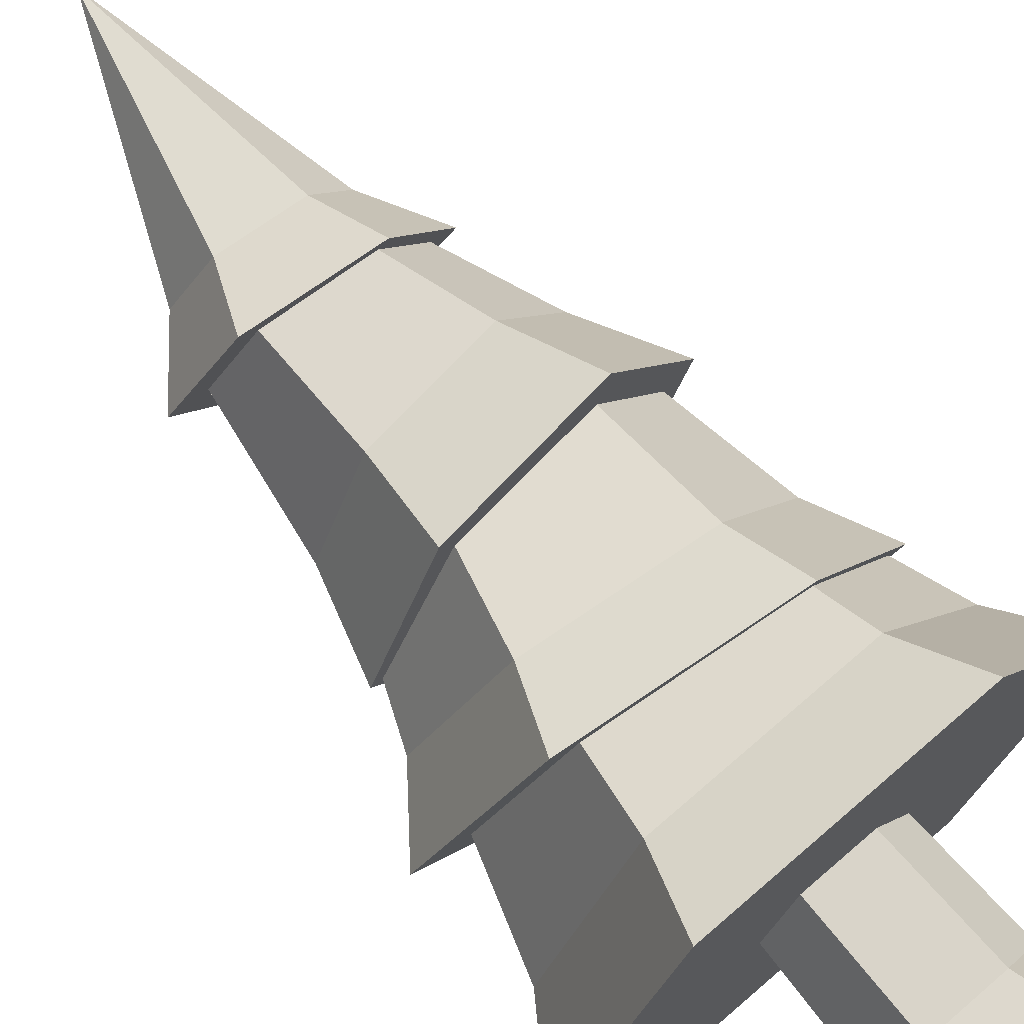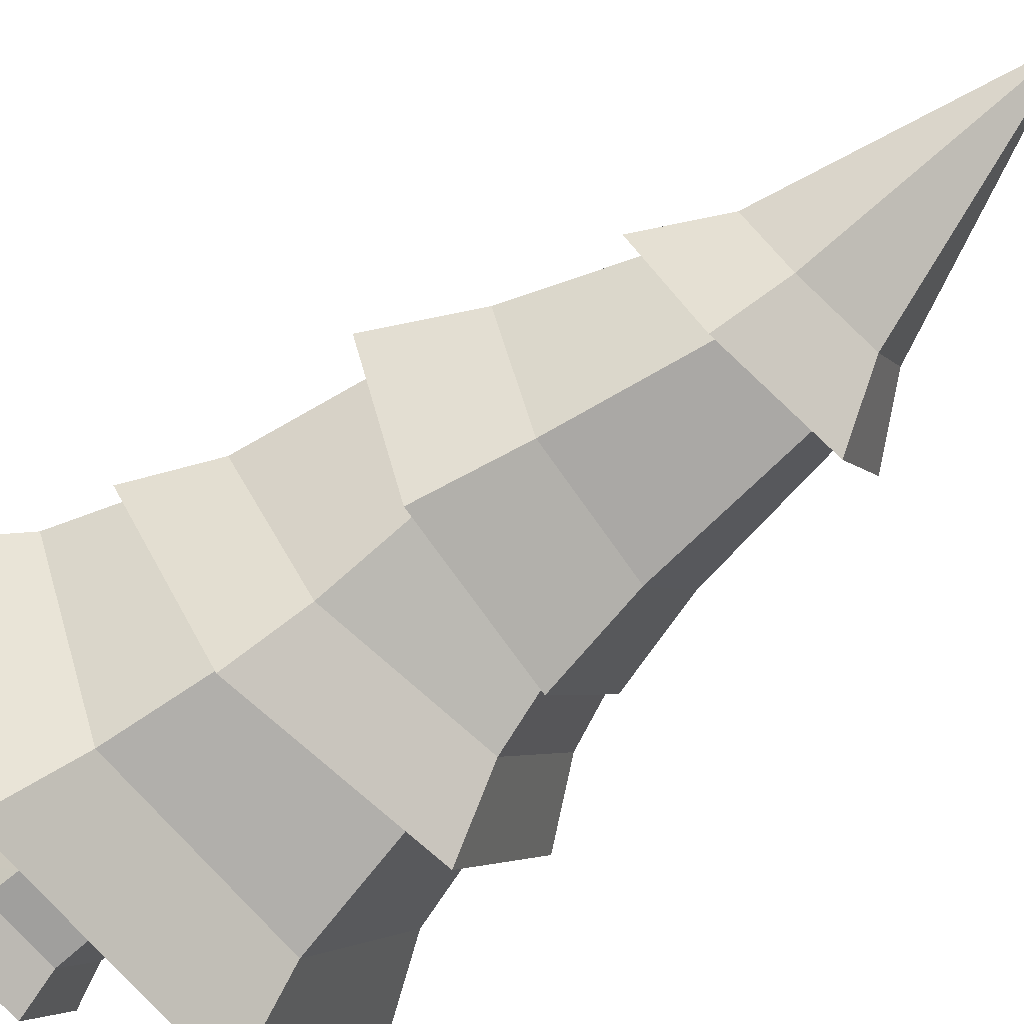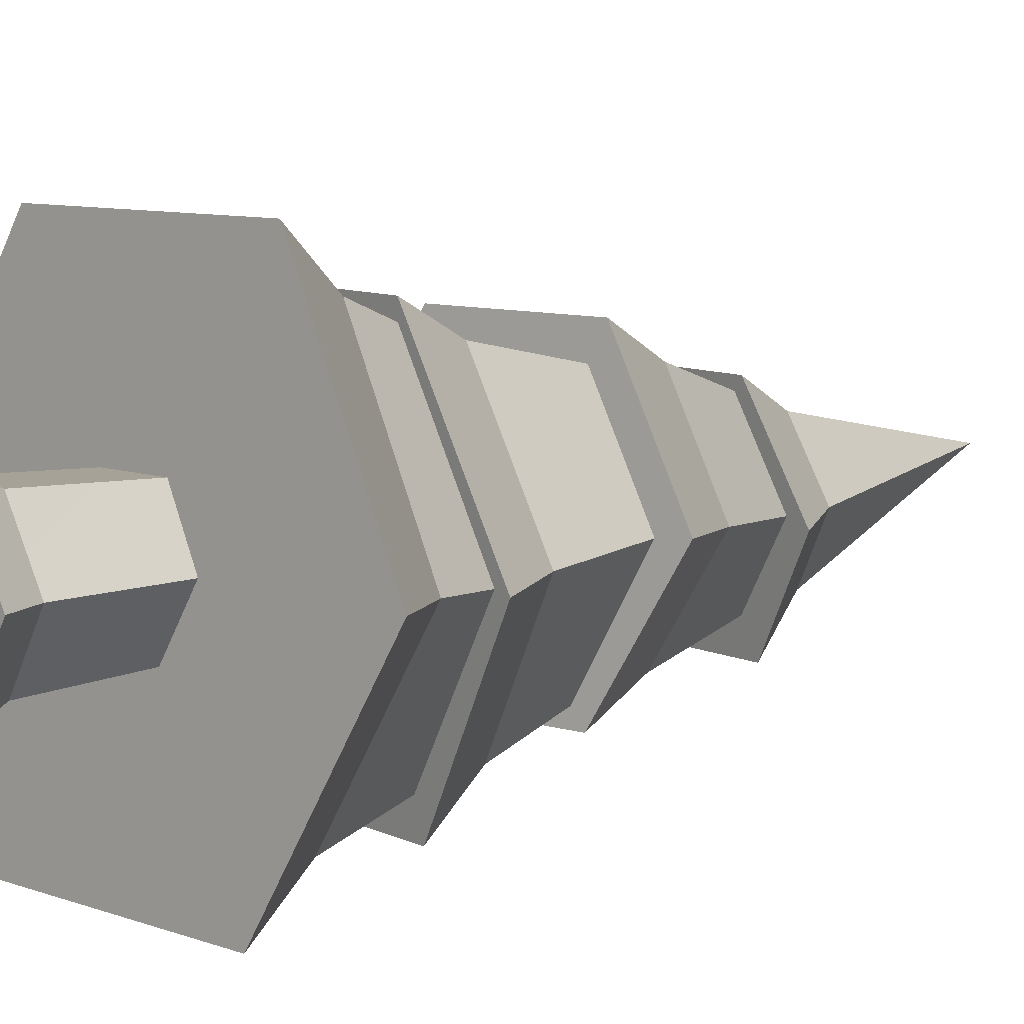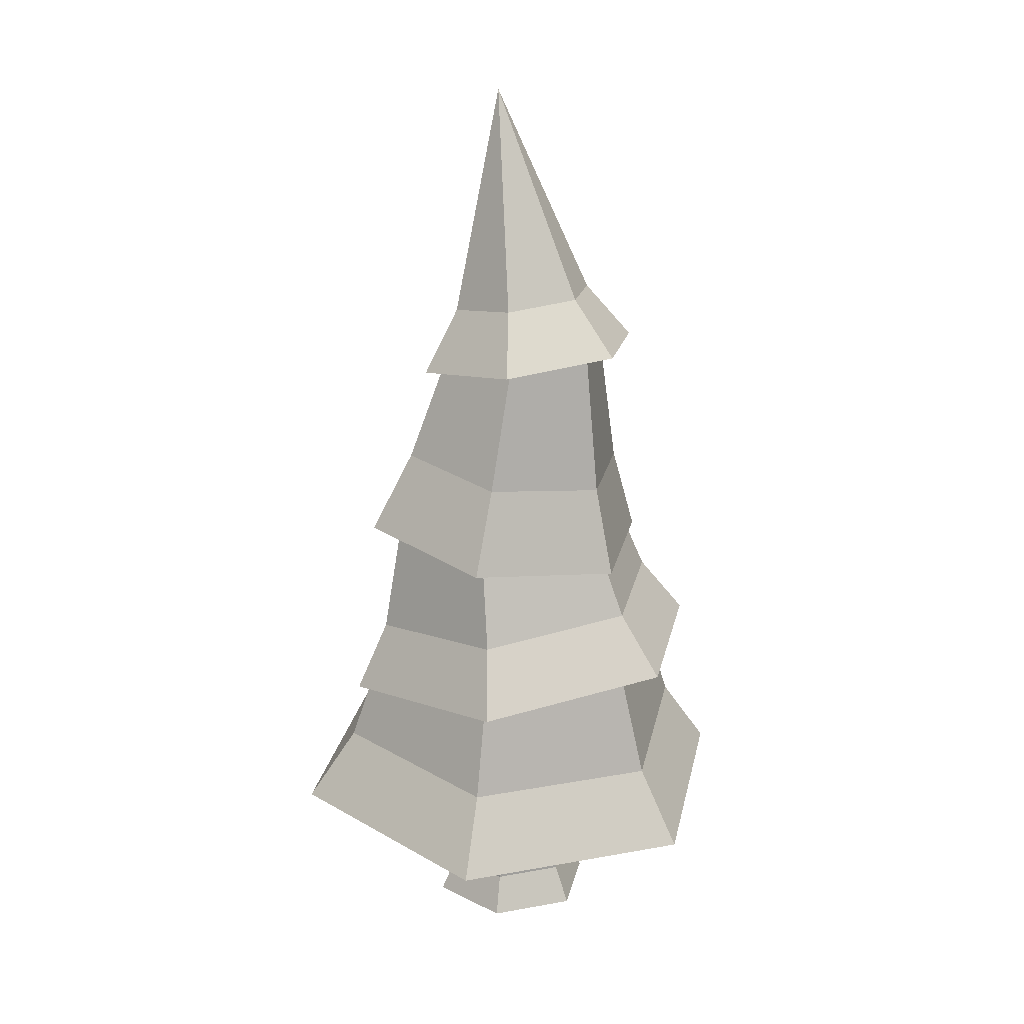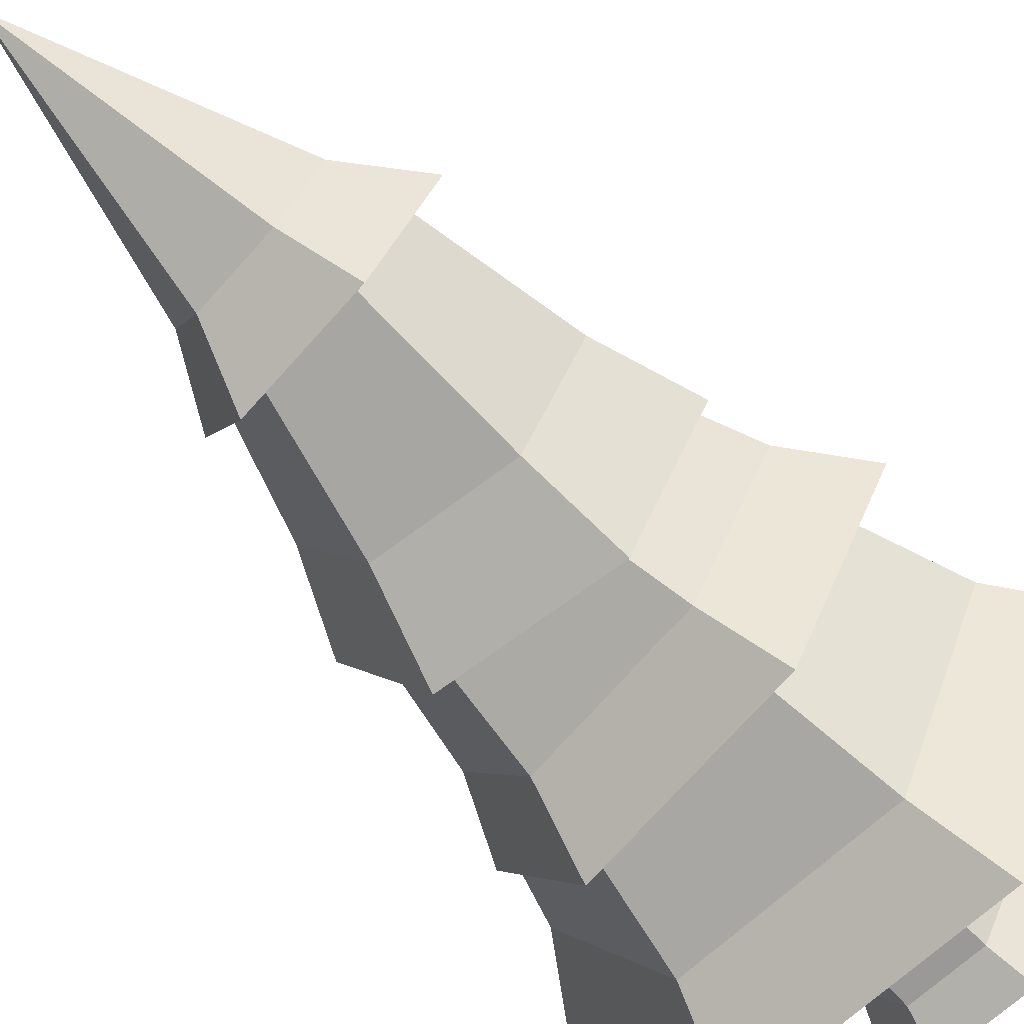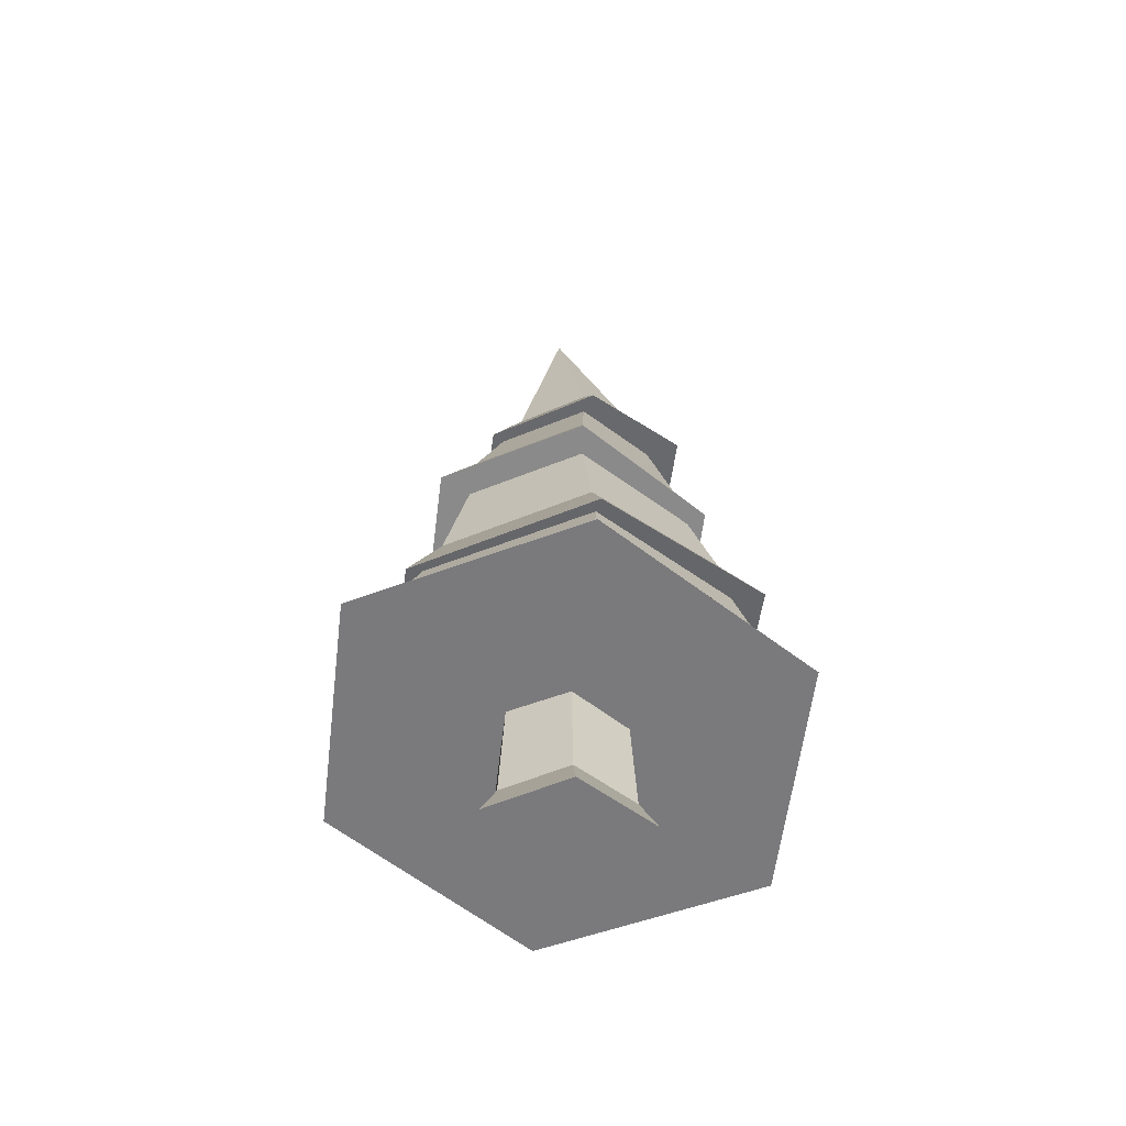
<metadata>
{"format":"obj","ext":"obj","renderer":"f3d","projection":"perspective","resolution":1024,"background":"white","views":[{"elev":76.4,"azim":-40.6,"up":"+Z"},{"elev":-69.6,"azim":130.2,"up":"+Z"},{"elev":8.2,"azim":45.5,"up":"+Z"},{"elev":20.8,"azim":161.8,"up":"+Y"},{"elev":-67.3,"azim":-137.0,"up":"+Z"},{"elev":-58.2,"azim":83.1,"up":"+Y"}]}
</metadata>
<code>
o pineCrooked
v 1.863 4.645 3.117
v 4.712 2.977 0
v 3.725 4.399 -0.1002
v 2.356 3.288 4.07
v -4.712 2.977 0
v -1.863 4.645 3.117
v -3.725 4.399 -0.1002
v -2.356 3.288 4.07
v -1.863 4.153 -3.318
v 2.356 2.665 -4.07
v -2.356 2.665 -4.07
v 1.863 4.153 -3.318
v -2.082 6.062 3.087
v -3.048 7.643 -0.1384
v -3.979 6.475 -0.201
v -1.549 7.316 2.461
v 2.949 6.943 -0.1759
v 1.711 5.619 3.064
v 3.607 5.59 -0.2485
v 1.449 6.966 2.443
v -1.549 7.62 -2.757
v -2.082 6.446 -3.513
v 1.449 7.27 -2.776
v 1.711 6.003 -3.537
v 3.318 5.62 -0.1862
v 1.693 5.639 2.753
v -1.625 6.036 2.607
v -3.067 6.371 -0.2391
v 1.563 5.985 -2.927
v -1.506 6.34 -2.852
v 1.625 9.216 2.589
v -1.176 10.56 1.914
v -1.359 8.917 2.609
v 1.136 10.79 1.898
v -2.851 8.579 0.02977
v -2.333 10.3 -0.08553
v 2.539 9.114 -0.05948
v 3.117 9.176 -0.01032
v 1.357 9.146 2.001
v -1.137 8.904 2.126
v -2.645 8.591 -0.08757
v 1.625 8.838 -2.59
v 1.381 8.836 -2.278
v -1.359 8.539 -2.57
v -1.299 8.554 -2.451
v -1.176 10.27 -2.101
v 1.136 10.5 -2.116
v 2.293 10.76 -0.1166
v 0.5768 13.85 0.9746
v -1.387 12.79 1.601
v 0.881 12.56 1.58
v -0.8645 13.99 0.9876
v 0.5768 14.09 -1.522
v 2.015 12.64 -0.3943
v 0.881 12.95 -2.348
v 1.297 13.9 -0.2803
v -1.387 13.18 -2.328
v -0.8645 14.24 -1.509
v 1.601 12.67 -0.2446
v 0.7213 12.6 1.354
v -1.092 12.79 1.256
v -1.887 13.02 -0.2684
v -2.521 13.1 -0.3532
v 0.5998 12.92 -1.731
v -1.074 13.08 -1.669
v -1.585 14.19 -0.2542
v 1.25 2.977 0
v 0.6217 3.059 1.077
v -0.6217 3.059 1.077
v -1.25 2.977 0
v 0.6283 2.893 -1.088
v -0.6283 2.893 -1.088
v 0.2528 18.32 0.1205
v -1.696 0 0
v -0.6774 0.76 1.173
v -1.355 0.76 0
v -0.8482 -0 1.469
v 0.6774 0.76 -1.173
v 1.696 0 0
v 0.8482 0 -1.469
v 1.355 0.76 0
v -0.6774 0.76 -1.173
v -0.8482 0 -1.469
v 0.6774 0.76 1.173
v 0.8482 -0 1.469
f 1 2 3
f 2 1 4
f 5 6 7
f 6 5 8
f 9 10 11
f 10 9 12
f 1 8 4
f 8 1 6
f 5 9 11
f 9 5 7
f 12 2 10
f 2 12 3
f 13 14 15
f 14 13 16
f 17 18 19
f 18 17 20
f 15 21 22
f 21 15 14
f 23 19 24
f 19 23 17
f 18 25 19
f 25 18 26
f 26 18 13
f 26 13 27
f 27 13 28
f 28 13 15
f 25 24 19
f 24 25 29
f 24 29 22
f 22 28 15
f 22 29 30
f 22 30 28
f 20 13 18
f 13 20 16
f 22 23 24
f 23 22 21
f 31 32 33
f 32 31 34
f 35 32 36
f 32 35 33
f 31 37 38
f 37 31 39
f 39 31 33
f 39 33 40
f 40 33 41
f 41 33 35
f 37 42 38
f 42 37 43
f 42 43 44
f 44 41 35
f 44 43 45
f 44 45 41
f 35 46 44
f 46 35 36
f 47 38 42
f 38 47 48
f 46 42 44
f 42 46 47
f 34 38 48
f 38 34 31
f 49 50 51
f 50 49 52
f 53 54 55
f 54 53 56
f 56 51 54
f 51 56 49
f 57 53 55
f 53 57 58
f 51 59 54
f 59 51 60
f 60 51 50
f 60 50 61
f 61 50 62
f 62 50 63
f 59 55 54
f 55 59 64
f 55 64 57
f 57 62 63
f 57 64 65
f 57 65 62
f 63 58 57
f 58 63 66
f 50 66 63
f 66 50 52
f 4 10 2
f 10 4 67
f 67 4 68
f 68 4 8
f 68 8 69
f 69 8 70
f 71 10 67
f 10 71 11
f 11 70 8
f 11 71 72
f 11 72 70
f 11 8 5
f 26 6 1
f 6 26 27
f 7 27 28
f 27 7 6
f 29 3 12
f 3 29 25
f 26 3 25
f 3 26 1
f 30 12 9
f 12 30 29
f 7 30 9
f 30 7 28
f 14 45 21
f 45 14 41
f 21 43 23
f 43 21 45
f 39 16 20
f 16 39 40
f 37 20 17
f 20 37 39
f 16 41 14
f 41 16 40
f 43 17 23
f 17 43 37
f 36 65 46
f 65 36 62
f 65 47 46
f 47 65 64
f 34 61 32
f 61 34 60
f 36 61 62
f 61 36 32
f 60 48 59
f 48 60 34
f 64 48 47
f 48 64 59
f 73 58 66
f 73 56 53
f 52 73 66
f 73 52 49
f 73 53 58
f 49 56 73
f 74 75 76
f 75 74 77
f 78 79 80
f 79 78 81
f 74 82 83
f 82 74 76
f 84 77 85
f 77 84 75
f 82 80 83
f 80 82 78
f 84 79 81
f 79 84 85
f 85 80 79
f 80 85 83
f 83 85 77
f 83 77 74
f 81 78 71
f 81 71 67
f 75 70 76
f 75 69 70
f 76 72 82
f 70 72 76
f 68 81 67
f 84 81 68
f 68 75 84
f 75 68 69
f 72 78 82
f 78 72 71

</code>
